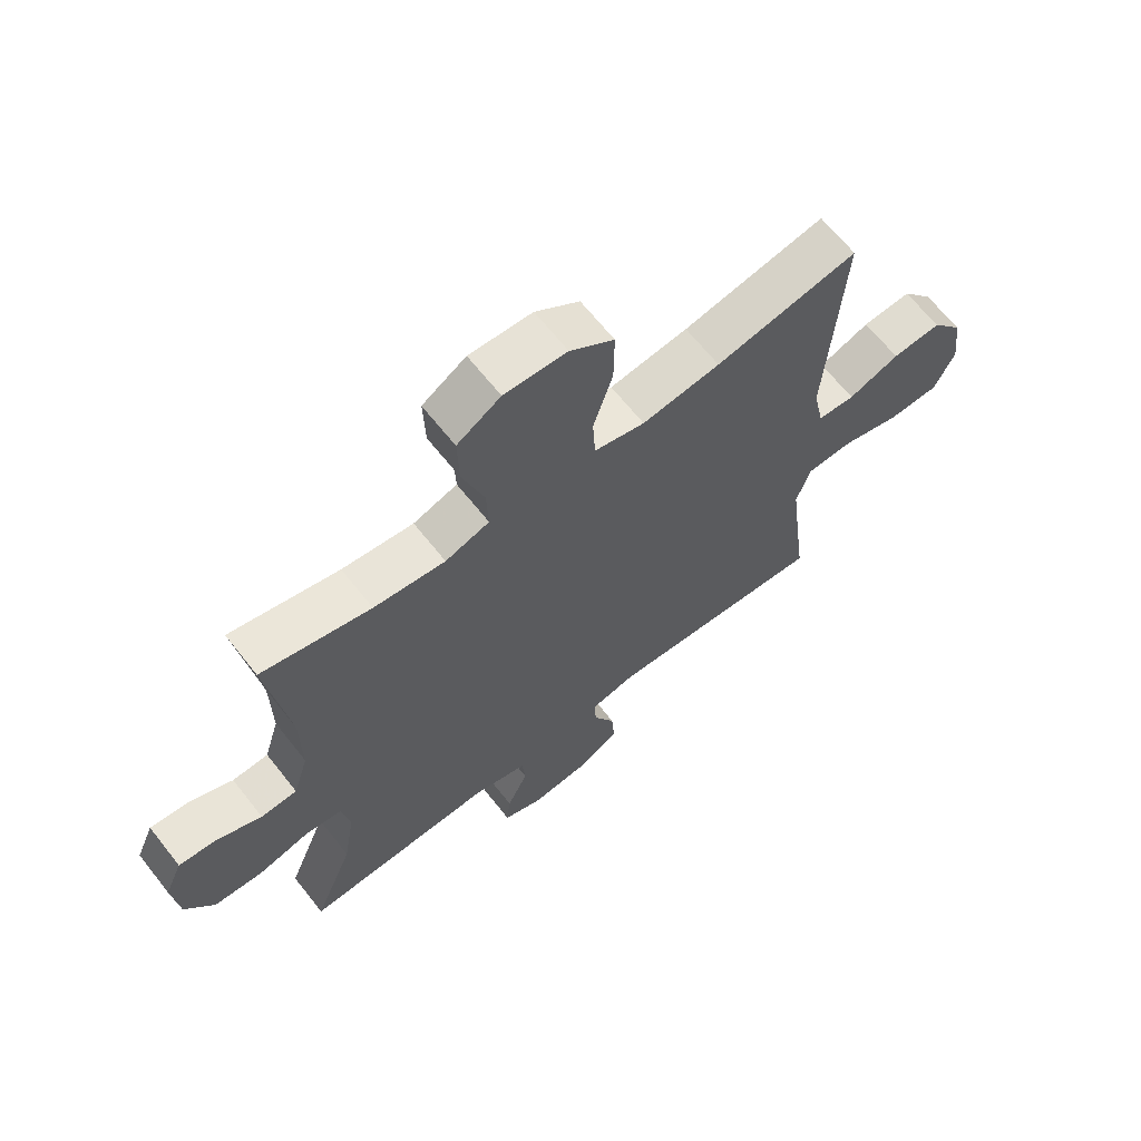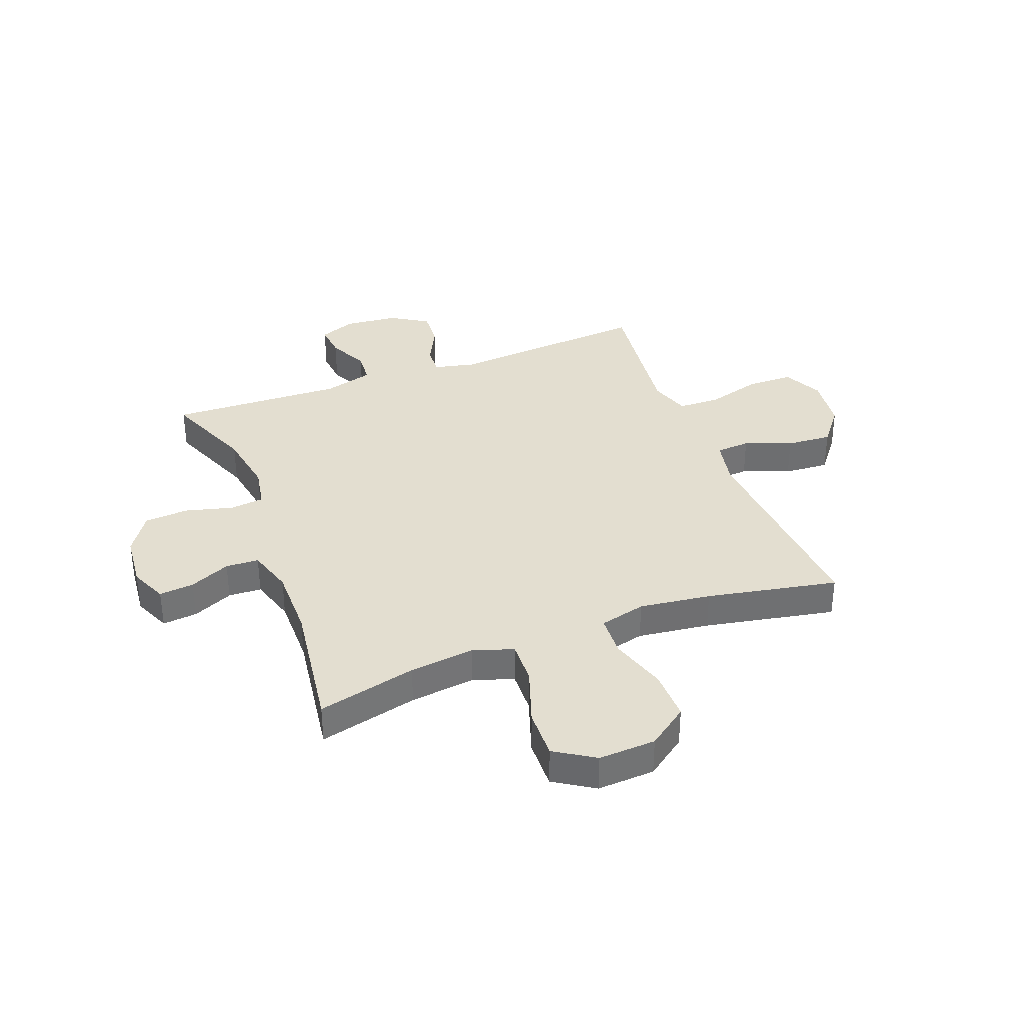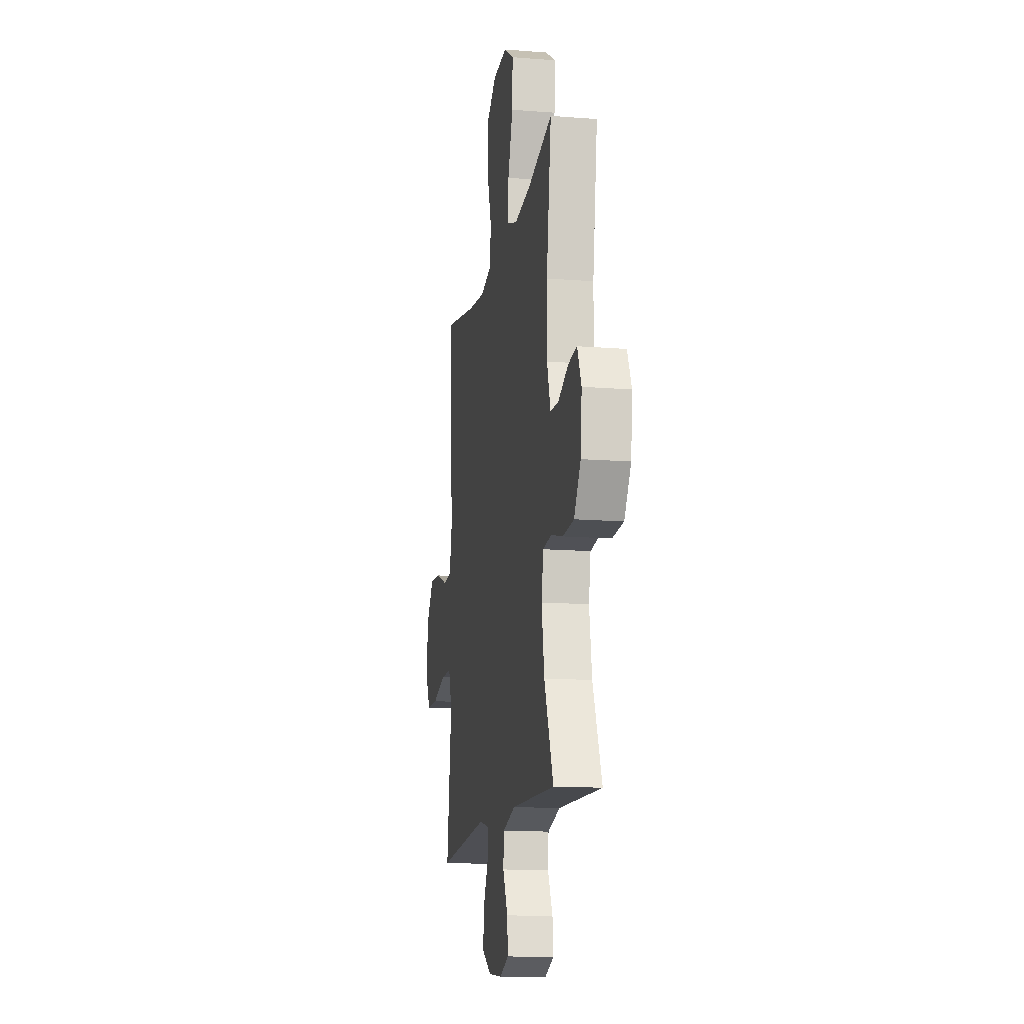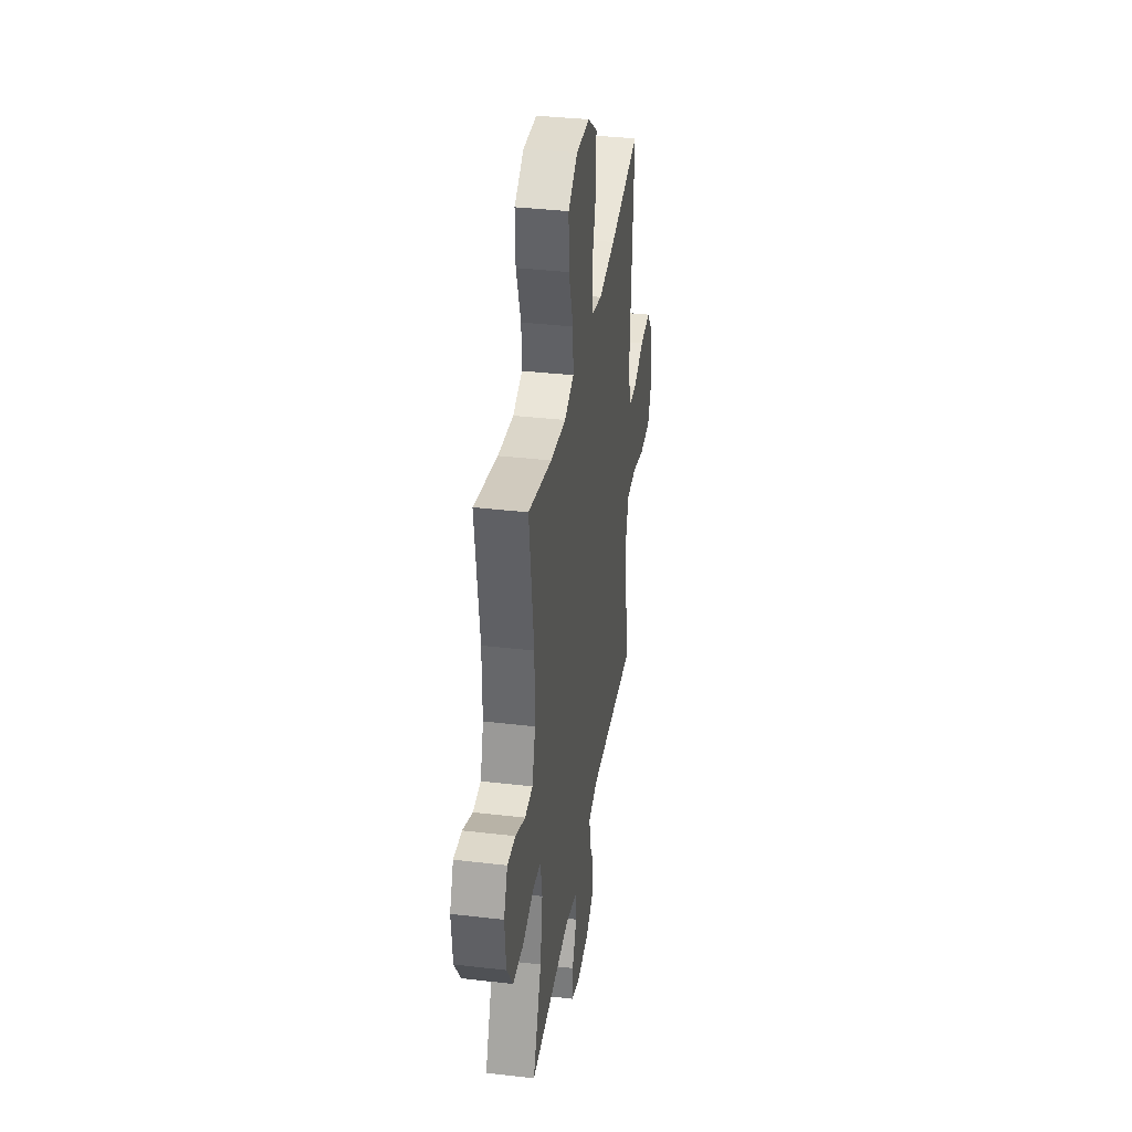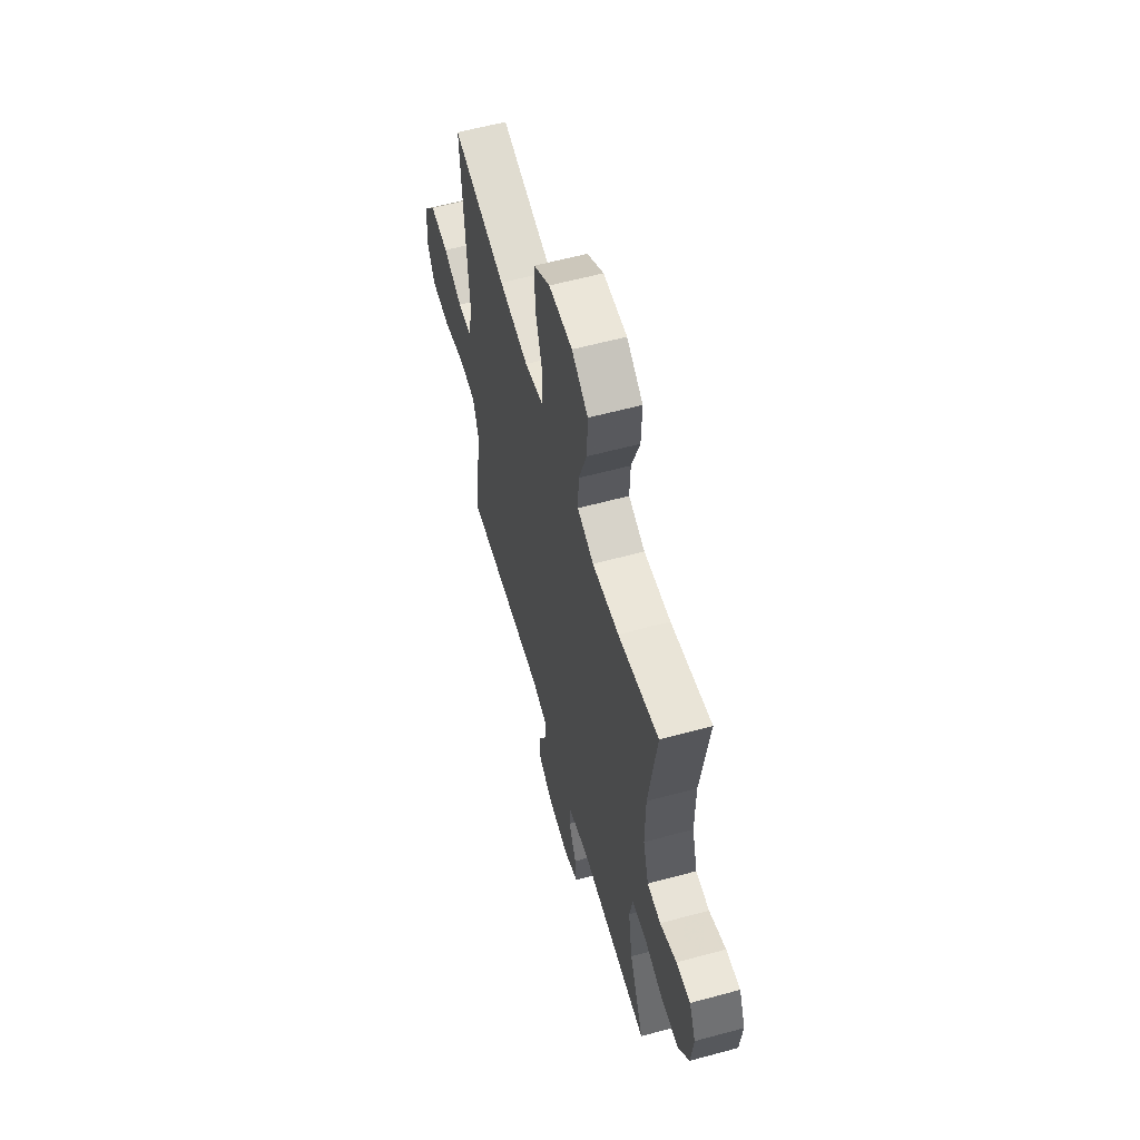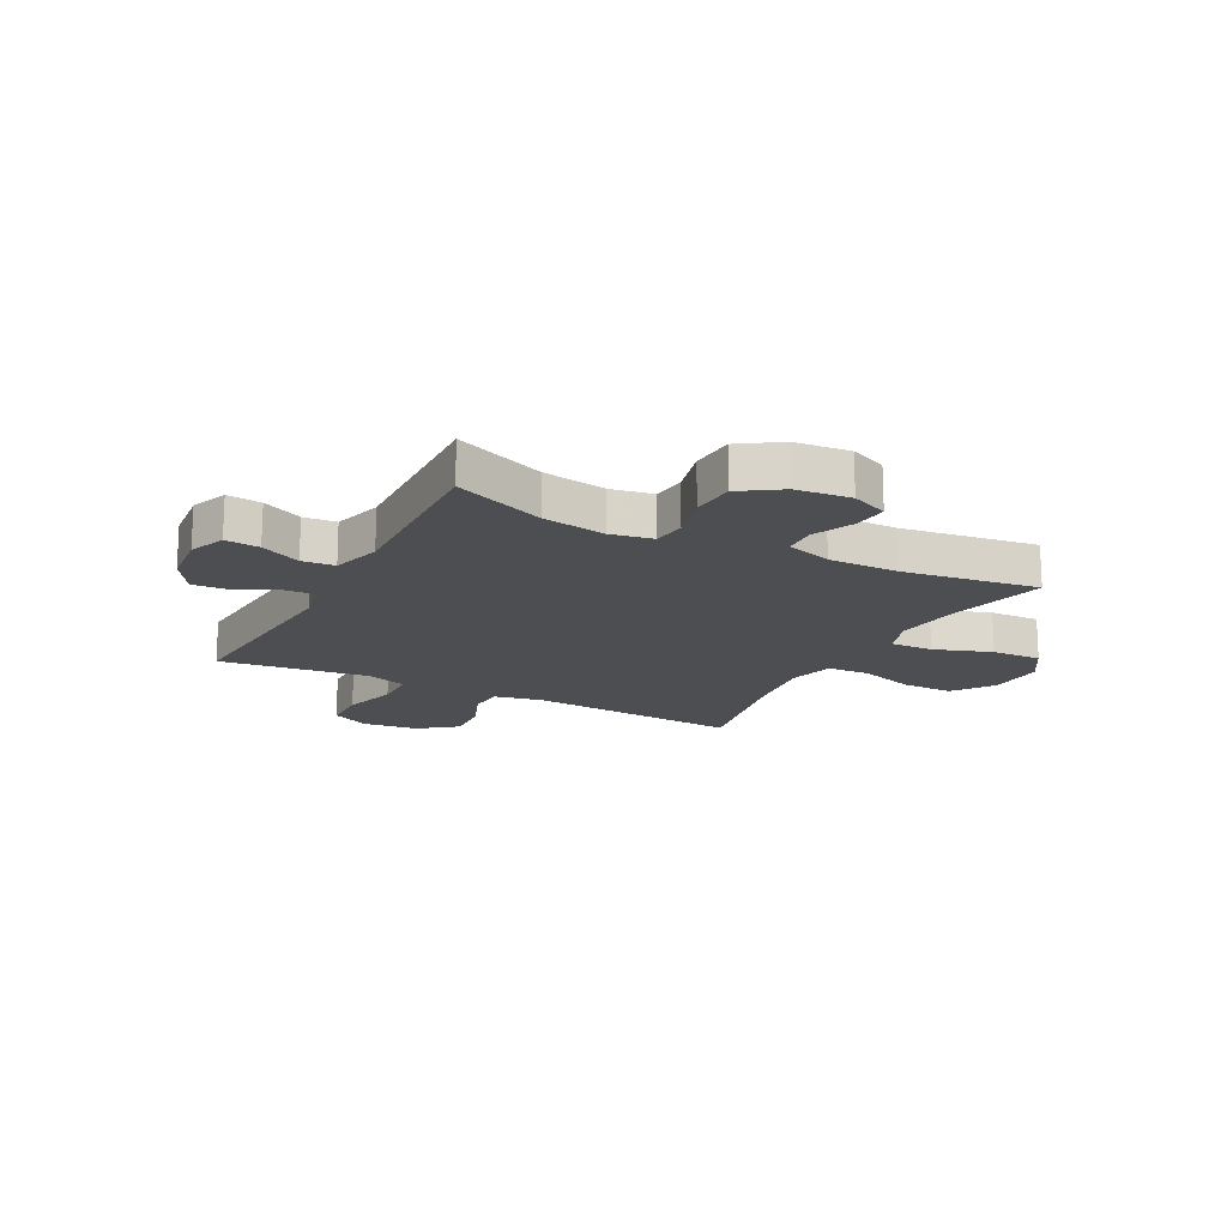
<metadata>
{"format":"obj","ext":"obj","renderer":"f3d","projection":"perspective","resolution":1024,"background":"white","views":[{"elev":65.7,"azim":-38.3,"up":"+Z"},{"elev":35.7,"azim":-21.0,"up":"+Y"},{"elev":-14.1,"azim":-99.9,"up":"+Z"},{"elev":36.2,"azim":-81.3,"up":"+Z"},{"elev":59.3,"azim":-105.6,"up":"+Z"},{"elev":-16.9,"azim":-117.7,"up":"+Y"}]}
</metadata>
<code>
v 0.5 0.07 -0.5
v 0.132 0.07 -0.472
v 0.058 0.07 -0.489
v 0.061 0.07 -0.542
v 0.097 0.07 -0.614
v 0.102 0.07 -0.681
v 0.035 0.07 -0.723
v -0.063 0.07 -0.733
v -0.129 0.07 -0.707
v -0.123 0.07 -0.645
v -0.088 0.07 -0.572
v -0.093 0.07 -0.513
v -0.183 0.07 -0.488
v -0.5 0.07 -0.5
v -0.434 0.07 -0.336
v -0.415 0.07 -0.221
v -0.429 0.07 -0.145
v -0.49 0.07 -0.138
v -0.577 0.07 -0.161
v -0.657 0.07 -0.156
v -0.705 0.07 -0.084
v -0.715 0.07 0.015
v -0.686 0.07 0.082
v -0.623 0.07 0.076
v -0.549 0.07 0.043
v -0.489 0.07 0.046
v -0.464 0.07 0.129
v -0.465 0.07 0.257
v -0.5 0.07 0.5
v -0.32 0.07 0.457
v -0.202 0.07 0.443
v -0.129 0.07 0.468
v -0.132 0.07 0.546
v -0.168 0.07 0.65
v -0.171 0.07 0.741
v -0.099 0.07 0.787
v 0.005 0.07 0.782
v 0.078 0.07 0.729
v 0.077 0.07 0.636
v 0.045 0.07 0.533
v 0.049 0.07 0.457
v 0.133 0.07 0.436
v 0.263 0.07 0.453
v 0.5 0.07 0.5
v 0.473 0.07 0.109
v 0.491 0.07 0.023
v 0.553 0.07 0.019
v 0.638 0.07 0.052
v 0.72 0.07 0.058
v 0.773 0.07 -0.009
v 0.785 0.07 -0.109
v 0.75 0.07 -0.18
v 0.666 0.07 -0.182
v 0.567 0.07 -0.154
v 0.49 0.07 -0.156
v 0.466 0.07 -0.229
v 0.48 0.07 -0.343
v 0.5 0 -0.5
v 0.132 0 -0.472
v 0.058 0 -0.489
v 0.061 0 -0.542
v 0.097 0 -0.614
v 0.102 0 -0.681
v 0.035 0 -0.723
v -0.063 0 -0.733
v -0.129 0 -0.707
v -0.123 0 -0.645
v -0.088 0 -0.572
v -0.093 0 -0.513
v -0.183 0 -0.488
v -0.5 0 -0.5
v -0.434 0 -0.336
v -0.415 0 -0.221
v -0.429 0 -0.145
v -0.49 0 -0.138
v -0.577 0 -0.161
v -0.657 0 -0.156
v -0.705 0 -0.084
v -0.715 0 0.015
v -0.686 0 0.082
v -0.623 0 0.076
v -0.549 0 0.043
v -0.489 0 0.046
v -0.464 0 0.129
v -0.465 0 0.257
v -0.5 0 0.5
v -0.32 0 0.457
v -0.202 0 0.443
v -0.129 0 0.468
v -0.132 0 0.546
v -0.168 0 0.65
v -0.171 0 0.741
v -0.099 0 0.787
v 0.005 0 0.782
v 0.078 0 0.729
v 0.077 0 0.636
v 0.045 0 0.533
v 0.049 0 0.457
v 0.133 0 0.436
v 0.263 0 0.453
v 0.5 0 0.5
v 0.473 0 0.109
v 0.491 0 0.023
v 0.553 0 0.019
v 0.638 0 0.052
v 0.72 0 0.058
v 0.773 0 -0.009
v 0.785 0 -0.109
v 0.75 0 -0.18
v 0.666 0 -0.182
v 0.567 0 -0.154
v 0.49 0 -0.156
v 0.466 0 -0.229
v 0.48 0 -0.343
f 52 53 54
f 51 52 54
f 50 51 54
f 49 50 54
f 48 49 54
f 47 48 54
f 46 47 54 55
f 45 46 55 56
f 43 44 45
f 42 43 45 56
f 38 39 40
f 37 38 40
f 36 37 40
f 35 36 40
f 34 35 40
f 33 34 40
f 32 33 40 41
f 42 56 57
f 41 42 57
f 32 41 57
f 31 32 57
f 23 24 25
f 22 23 25
f 21 22 25
f 20 21 25
f 19 20 25
f 18 19 25
f 17 18 25 26
f 13 14 15
f 12 13 15 16
f 9 10 11
f 8 9 11
f 7 8 11
f 6 7 11
f 5 6 11
f 4 5 11
f 3 4 11 12
f 12 16 17
f 3 12 17
f 2 3 17
f 17 26 27
f 2 17 27
f 1 2 27
f 57 1 27
f 31 57 27
f 30 31 27
f 28 29 30
f 27 28 30
f 111 110 109
f 111 109 108
f 111 108 107
f 111 107 106
f 111 106 105
f 111 105 104
f 112 111 104 103
f 113 112 103 102
f 102 101 100
f 113 102 100 99
f 97 96 95
f 97 95 94
f 97 94 93
f 97 93 92
f 97 92 91
f 97 91 90
f 98 97 90 89
f 114 113 99
f 114 99 98
f 114 98 89
f 114 89 88
f 82 81 80
f 82 80 79
f 82 79 78
f 82 78 77
f 82 77 76
f 82 76 75
f 83 82 75 74
f 72 71 70
f 73 72 70 69
f 68 67 66
f 68 66 65
f 68 65 64
f 68 64 63
f 68 63 62
f 68 62 61
f 69 68 61 60
f 74 73 69
f 74 69 60
f 74 60 59
f 84 83 74
f 84 74 59
f 84 59 58
f 84 58 114
f 84 114 88
f 84 88 87
f 87 86 85
f 87 85 84
f 1 58 59 2
f 2 59 60 3
f 3 60 61 4
f 4 61 62 5
f 5 62 63 6
f 6 63 64 7
f 7 64 65 8
f 8 65 66 9
f 9 66 67 10
f 10 67 68 11
f 11 68 69 12
f 12 69 70 13
f 13 70 71 14
f 14 71 72 15
f 15 72 73 16
f 16 73 74 17
f 17 74 75 18
f 18 75 76 19
f 19 76 77 20
f 20 77 78 21
f 21 78 79 22
f 22 79 80 23
f 23 80 81 24
f 24 81 82 25
f 25 82 83 26
f 26 83 84 27
f 27 84 85 28
f 28 85 86 29
f 29 86 87 30
f 30 87 88 31
f 31 88 89 32
f 32 89 90 33
f 33 90 91 34
f 34 91 92 35
f 35 92 93 36
f 36 93 94 37
f 37 94 95 38
f 38 95 96 39
f 39 96 97 40
f 40 97 98 41
f 41 98 99 42
f 42 99 100 43
f 43 100 101 44
f 44 101 102 45
f 45 102 103 46
f 46 103 104 47
f 47 104 105 48
f 48 105 106 49
f 49 106 107 50
f 50 107 108 51
f 51 108 109 52
f 52 109 110 53
f 53 110 111 54
f 54 111 112 55
f 55 112 113 56
f 56 113 114 57
f 57 114 58 1

</code>
